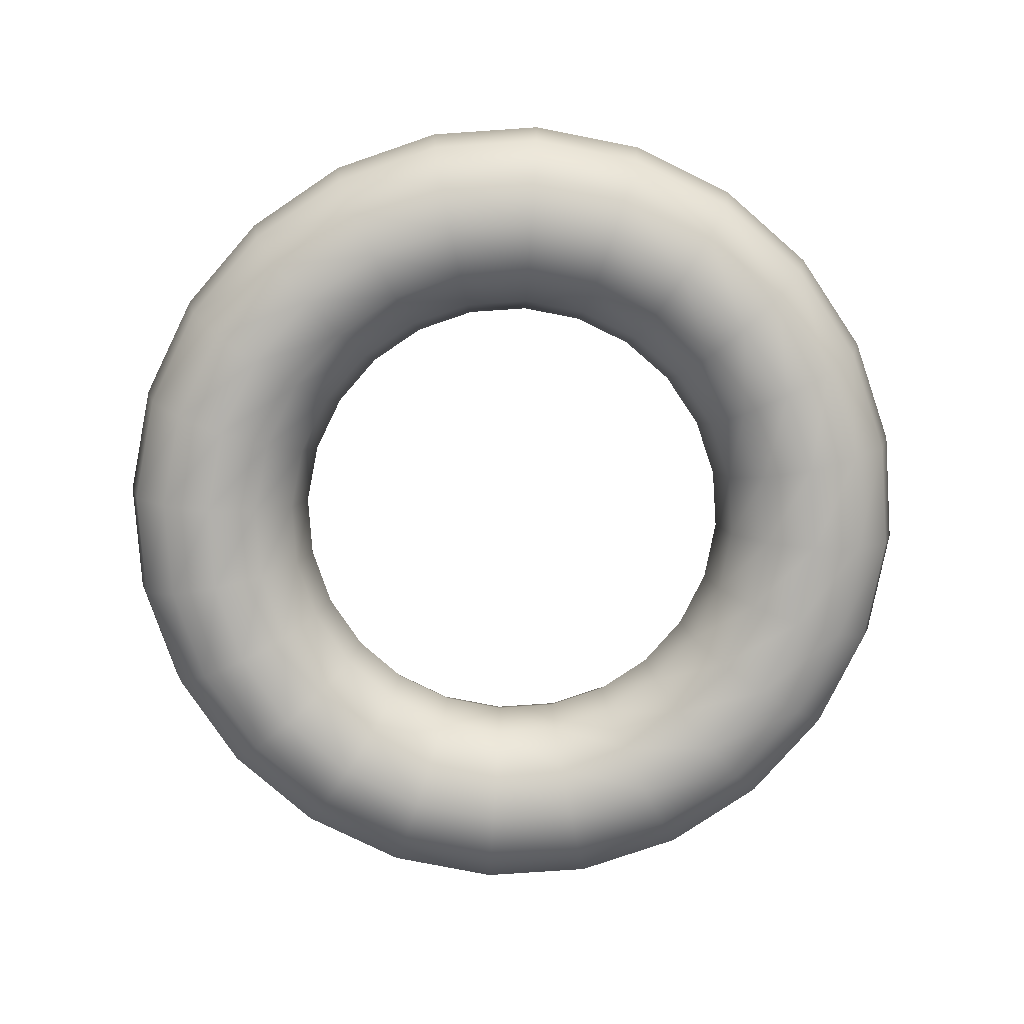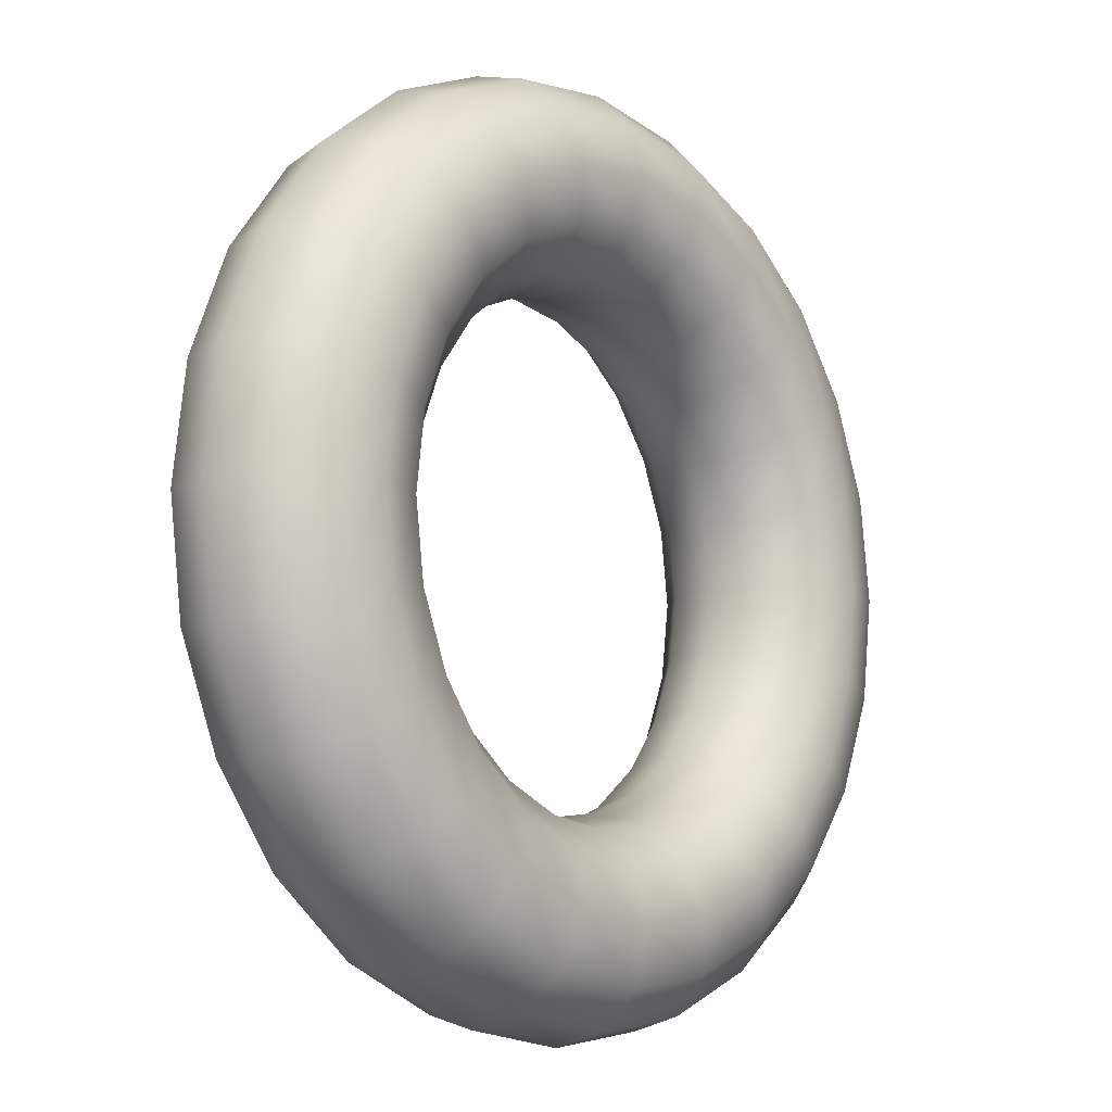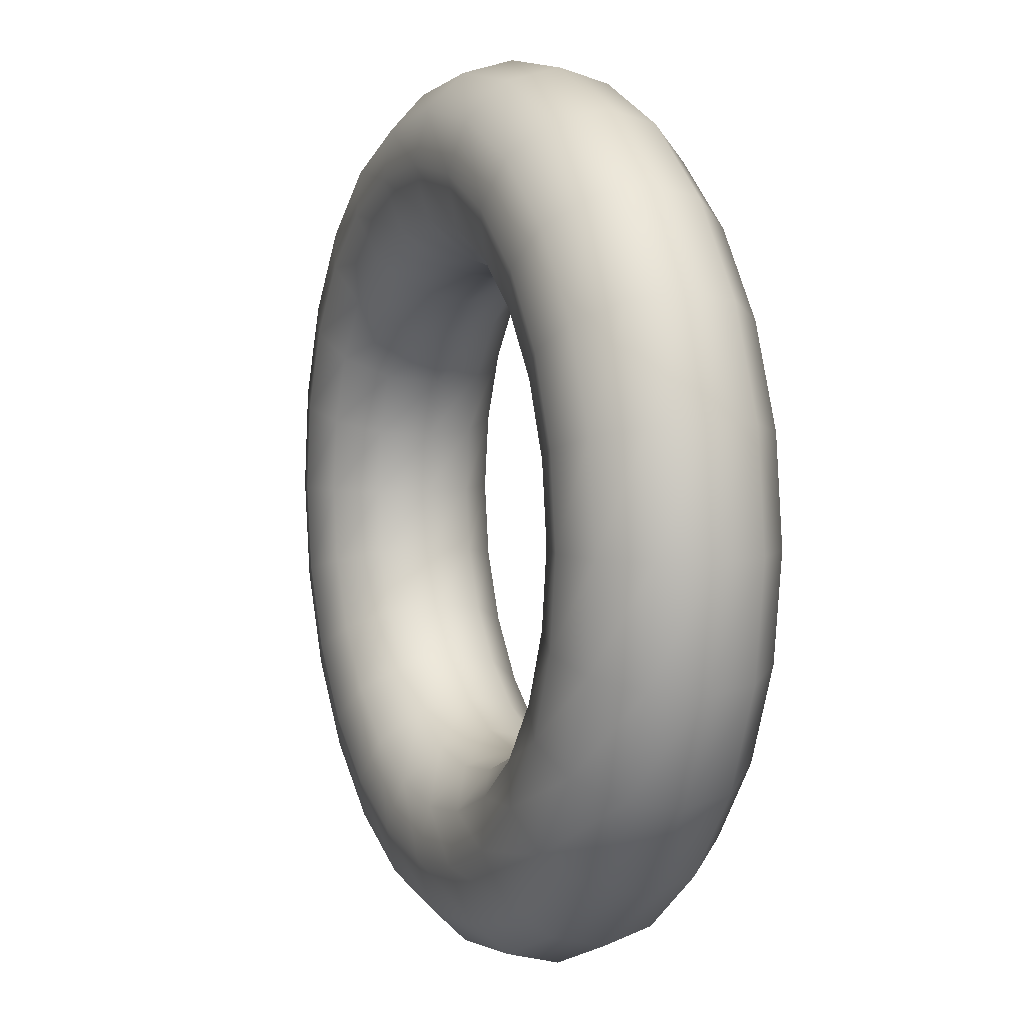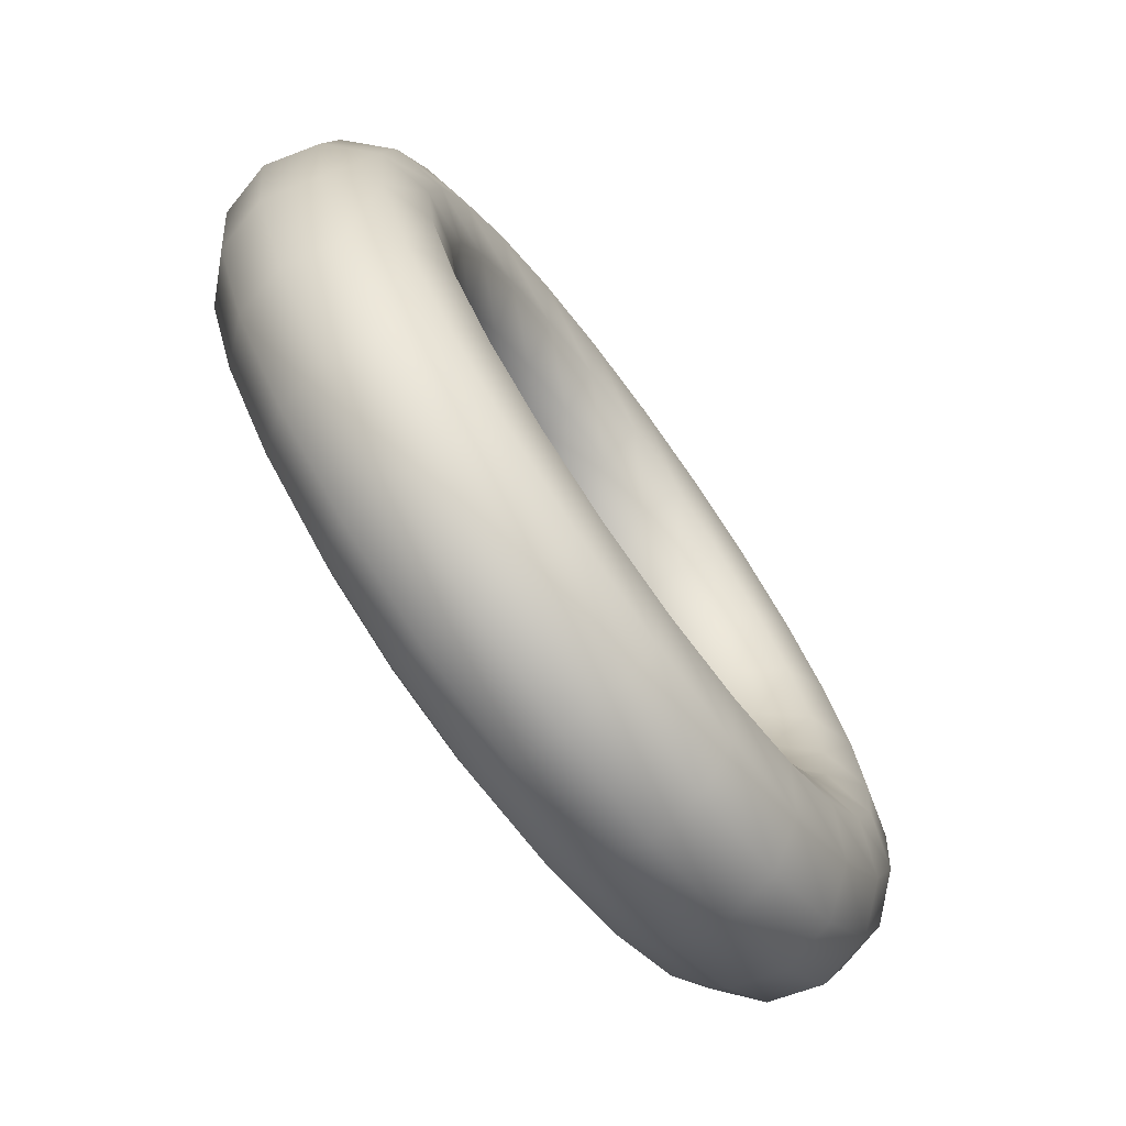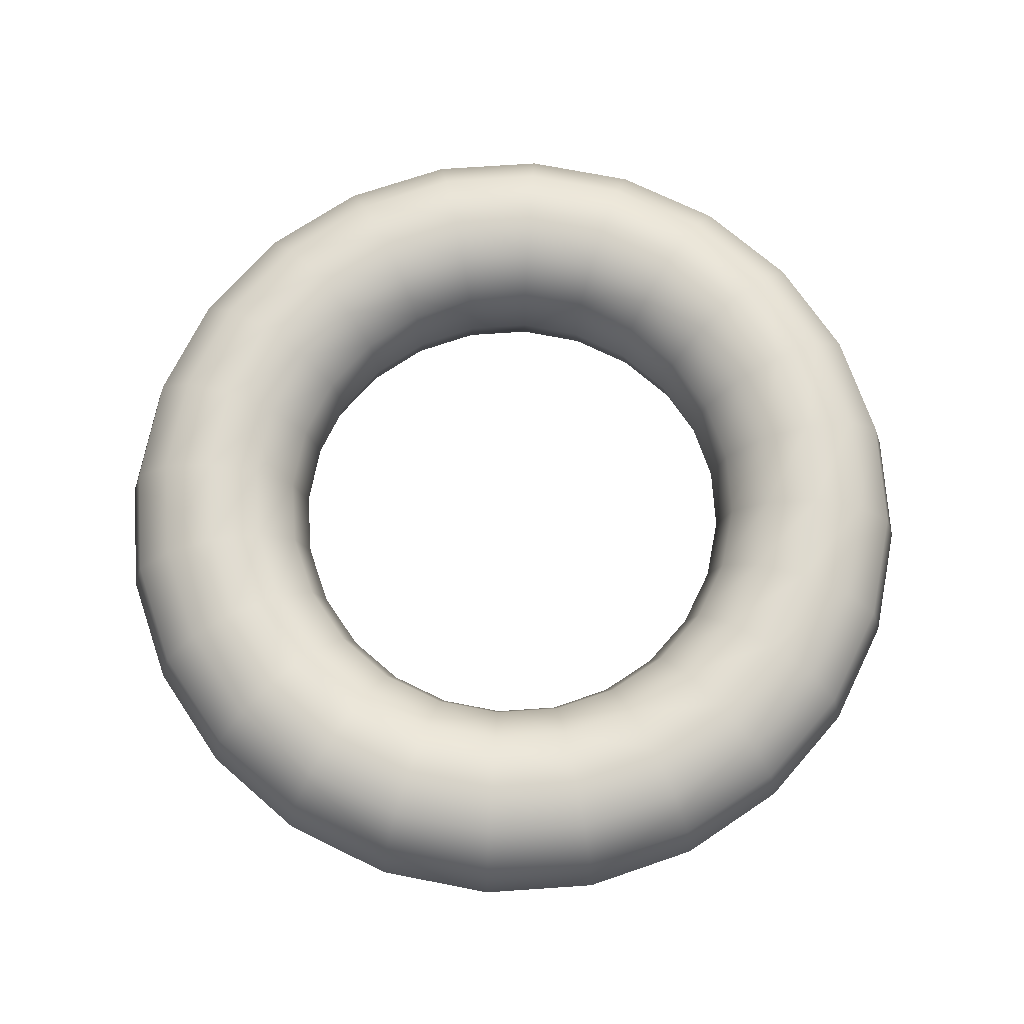
<metadata>
{"format":"obj","ext":"obj","renderer":"f3d","projection":"perspective","resolution":1024,"background":"white","views":[{"elev":-78.6,"azim":26.4,"up":"+Z"},{"elev":-10.4,"azim":-51.0,"up":"+Y"},{"elev":5.8,"azim":67.3,"up":"+Y"},{"elev":-73.3,"azim":125.8,"up":"+Y"},{"elev":71.2,"azim":-101.4,"up":"+Z"}]}
</metadata>
<code>
v  -0 13 0
v  -0 12.6 1.5
v  3.261 12.17 1.5
v  3.365 12.56 0
v  -0 11.5 2.598
v  2.976 11.11 2.598
v  -0 10 3
v  2.588 9.659 3
v  -0 8.5 2.598
v  2.2 8.21 2.598
v  -0 7.402 1.5
v  1.916 7.15 1.5
v  -0 7 0
v  1.812 6.761 0
v  -0 7.402 -1.5
v  1.916 7.15 -1.5
v  -0 8.5 -2.598
v  2.2 8.21 -2.598
v  -0 10 -3
v  2.588 9.659 -3
v  -0 11.5 -2.598
v  2.976 11.11 -2.598
v  -0 12.6 -1.5
v  3.261 12.17 -1.5
v  6.299 10.91 1.5
v  6.5 11.26 0
v  5.75 9.959 2.598
v  5 8.66 3
v  4.25 7.361 2.598
v  3.701 6.41 1.5
v  3.5 6.062 0
v  3.701 6.41 -1.5
v  4.25 7.361 -2.598
v  5 8.66 -3
v  5.75 9.959 -2.598
v  6.299 10.91 -1.5
v  8.908 8.908 1.5
v  9.192 9.192 0
v  8.132 8.132 2.598
v  7.071 7.071 3
v  6.01 6.01 2.598
v  5.234 5.234 1.5
v  4.95 4.95 0
v  5.234 5.234 -1.5
v  6.01 6.01 -2.598
v  7.071 7.071 -3
v  8.132 8.132 -2.598
v  8.908 8.908 -1.5
v  10.91 6.299 1.5
v  11.26 6.5 0
v  9.959 5.75 2.598
v  8.66 5 3
v  7.361 4.25 2.598
v  6.41 3.701 1.5
v  6.062 3.5 0
v  6.41 3.701 -1.5
v  7.361 4.25 -2.598
v  8.66 5 -3
v  9.959 5.75 -2.598
v  10.91 6.299 -1.5
v  12.17 3.261 1.5
v  12.56 3.365 0
v  11.11 2.976 2.598
v  9.659 2.588 3
v  8.21 2.2 2.598
v  7.15 1.916 1.5
v  6.761 1.812 0
v  7.15 1.916 -1.5
v  8.21 2.2 -2.598
v  9.659 2.588 -3
v  11.11 2.976 -2.598
v  12.17 3.261 -1.5
v  12.6 0 1.5
v  13 0 0
v  11.5 0 2.598
v  10 0 3
v  8.5 0 2.598
v  7.402 0 1.5
v  7 0 0
v  7.402 0 -1.5
v  8.5 0 -2.598
v  10 0 -3
v  11.5 0 -2.598
v  12.6 0 -1.5
v  12.17 -3.261 1.5
v  12.56 -3.365 0
v  11.11 -2.976 2.598
v  9.659 -2.588 3
v  8.21 -2.2 2.598
v  7.15 -1.916 1.5
v  6.761 -1.812 0
v  7.15 -1.916 -1.5
v  8.21 -2.2 -2.598
v  9.659 -2.588 -3
v  11.11 -2.976 -2.598
v  12.17 -3.261 -1.5
v  10.91 -6.299 1.5
v  11.26 -6.5 0
v  9.959 -5.75 2.598
v  8.66 -5 3
v  7.361 -4.25 2.598
v  6.41 -3.701 1.5
v  6.062 -3.5 0
v  6.41 -3.701 -1.5
v  7.361 -4.25 -2.598
v  8.66 -5 -3
v  9.959 -5.75 -2.598
v  10.91 -6.299 -1.5
v  8.908 -8.908 1.5
v  9.192 -9.192 0
v  8.132 -8.132 2.598
v  7.071 -7.071 3
v  6.01 -6.01 2.598
v  5.234 -5.234 1.5
v  4.95 -4.95 0
v  5.234 -5.234 -1.5
v  6.01 -6.01 -2.598
v  7.071 -7.071 -3
v  8.132 -8.132 -2.598
v  8.908 -8.908 -1.5
v  6.299 -10.91 1.5
v  6.5 -11.26 0
v  5.75 -9.959 2.598
v  5 -8.66 3
v  4.25 -7.361 2.598
v  3.701 -6.41 1.5
v  3.5 -6.062 0
v  3.701 -6.41 -1.5
v  4.25 -7.361 -2.598
v  5 -8.66 -3
v  5.75 -9.959 -2.598
v  6.299 -10.91 -1.5
v  3.261 -12.17 1.5
v  3.365 -12.56 0
v  2.976 -11.11 2.598
v  2.588 -9.659 3
v  2.2 -8.21 2.598
v  1.916 -7.15 1.5
v  1.812 -6.761 0
v  1.916 -7.15 -1.5
v  2.2 -8.21 -2.598
v  2.588 -9.659 -3
v  2.976 -11.11 -2.598
v  3.261 -12.17 -1.5
v  0 -12.6 1.5
v  0 -13 0
v  0 -11.5 2.598
v  0 -10 3
v  0 -8.5 2.598
v  0 -7.402 1.5
v  0 -7 0
v  0 -7.402 -1.5
v  0 -8.5 -2.598
v  0 -10 -3
v  0 -11.5 -2.598
v  0 -12.6 -1.5
v  -3.261 -12.17 1.5
v  -3.365 -12.56 0
v  -2.976 -11.11 2.598
v  -2.588 -9.659 3
v  -2.2 -8.21 2.598
v  -1.916 -7.15 1.5
v  -1.812 -6.761 0
v  -1.916 -7.15 -1.5
v  -2.2 -8.21 -2.598
v  -2.588 -9.659 -3
v  -2.976 -11.11 -2.598
v  -3.261 -12.17 -1.5
v  -6.299 -10.91 1.5
v  -6.5 -11.26 0
v  -5.75 -9.959 2.598
v  -5 -8.66 3
v  -4.25 -7.361 2.598
v  -3.701 -6.41 1.5
v  -3.5 -6.062 0
v  -3.701 -6.41 -1.5
v  -4.25 -7.361 -2.598
v  -5 -8.66 -3
v  -5.75 -9.959 -2.598
v  -6.299 -10.91 -1.5
v  -8.908 -8.908 1.5
v  -9.192 -9.192 0
v  -8.132 -8.132 2.598
v  -7.071 -7.071 3
v  -6.01 -6.01 2.598
v  -5.234 -5.234 1.5
v  -4.95 -4.95 0
v  -5.234 -5.234 -1.5
v  -6.01 -6.01 -2.598
v  -7.071 -7.071 -3
v  -8.132 -8.132 -2.598
v  -8.908 -8.908 -1.5
v  -10.91 -6.299 1.5
v  -11.26 -6.5 0
v  -9.959 -5.75 2.598
v  -8.66 -5 3
v  -7.361 -4.25 2.598
v  -6.41 -3.701 1.5
v  -6.062 -3.5 0
v  -6.41 -3.701 -1.5
v  -7.361 -4.25 -2.598
v  -8.66 -5 -3
v  -9.959 -5.75 -2.598
v  -10.91 -6.299 -1.5
v  -12.17 -3.261 1.5
v  -12.56 -3.365 0
v  -11.11 -2.976 2.598
v  -9.659 -2.588 3
v  -8.21 -2.2 2.598
v  -7.15 -1.916 1.5
v  -6.761 -1.812 0
v  -7.15 -1.916 -1.5
v  -8.21 -2.2 -2.598
v  -9.659 -2.588 -3
v  -11.11 -2.976 -2.598
v  -12.17 -3.261 -1.5
v  -12.6 -0 1.5
v  -13 -0 0
v  -11.5 -0 2.598
v  -10 -0 3
v  -8.5 -0 2.598
v  -7.402 -0 1.5
v  -7 -0 0
v  -7.402 -0 -1.5
v  -8.5 -0 -2.598
v  -10 -0 -3
v  -11.5 -0 -2.598
v  -12.6 -0 -1.5
v  -12.17 3.261 1.5
v  -12.56 3.365 0
v  -11.11 2.976 2.598
v  -9.659 2.588 3
v  -8.21 2.2 2.598
v  -7.15 1.916 1.5
v  -6.761 1.812 0
v  -7.15 1.916 -1.5
v  -8.21 2.2 -2.598
v  -9.659 2.588 -3
v  -11.11 2.976 -2.598
v  -12.17 3.261 -1.5
v  -10.91 6.299 1.5
v  -11.26 6.5 0
v  -9.959 5.75 2.598
v  -8.66 5 3
v  -7.361 4.25 2.598
v  -6.41 3.701 1.5
v  -6.062 3.5 0
v  -6.41 3.701 -1.5
v  -7.361 4.25 -2.598
v  -8.66 5 -3
v  -9.959 5.75 -2.598
v  -10.91 6.299 -1.5
v  -8.908 8.908 1.5
v  -9.192 9.192 0
v  -8.132 8.132 2.598
v  -7.071 7.071 3
v  -6.01 6.01 2.598
v  -5.234 5.234 1.5
v  -4.95 4.95 0
v  -5.234 5.234 -1.5
v  -6.01 6.01 -2.598
v  -7.071 7.071 -3
v  -8.132 8.132 -2.598
v  -8.908 8.908 -1.5
v  -6.299 10.91 1.5
v  -6.5 11.26 0
v  -5.75 9.959 2.598
v  -5 8.66 3
v  -4.25 7.361 2.598
v  -3.701 6.41 1.5
v  -3.5 6.062 0
v  -3.701 6.41 -1.5
v  -4.25 7.361 -2.598
v  -5 8.66 -3
v  -5.75 9.959 -2.598
v  -6.299 10.91 -1.5
v  -3.261 12.17 1.5
v  -3.365 12.56 0
v  -2.976 11.11 2.598
v  -2.588 9.659 3
v  -2.2 8.21 2.598
v  -1.916 7.15 1.5
v  -1.812 6.761 0
v  -1.916 7.15 -1.5
v  -2.2 8.21 -2.598
v  -2.588 9.659 -3
v  -2.976 11.11 -2.598
v  -3.261 12.17 -1.5
g Torus001
f 1 2 3 4
f 2 5 6 3
f 5 7 8 6
f 7 9 10 8
f 9 11 12 10
f 11 13 14 12
f 13 15 16 14
f 15 17 18 16
f 17 19 20 18
f 19 21 22 20
f 21 23 24 22
f 23 1 4 24
f 4 3 25 26
f 3 6 27 25
f 6 8 28 27
f 8 10 29 28
f 10 12 30 29
f 12 14 31 30
f 14 16 32 31
f 16 18 33 32
f 18 20 34 33
f 20 22 35 34
f 22 24 36 35
f 24 4 26 36
f 26 25 37 38
f 25 27 39 37
f 27 28 40 39
f 28 29 41 40
f 29 30 42 41
f 30 31 43 42
f 31 32 44 43
f 32 33 45 44
f 33 34 46 45
f 34 35 47 46
f 35 36 48 47
f 36 26 38 48
f 38 37 49 50
f 37 39 51 49
f 39 40 52 51
f 40 41 53 52
f 41 42 54 53
f 42 43 55 54
f 43 44 56 55
f 44 45 57 56
f 45 46 58 57
f 46 47 59 58
f 47 48 60 59
f 48 38 50 60
f 50 49 61 62
f 49 51 63 61
f 51 52 64 63
f 52 53 65 64
f 53 54 66 65
f 54 55 67 66
f 55 56 68 67
f 56 57 69 68
f 57 58 70 69
f 58 59 71 70
f 59 60 72 71
f 60 50 62 72
f 62 61 73 74
f 61 63 75 73
f 63 64 76 75
f 64 65 77 76
f 65 66 78 77
f 66 67 79 78
f 67 68 80 79
f 68 69 81 80
f 69 70 82 81
f 70 71 83 82
f 71 72 84 83
f 72 62 74 84
f 74 73 85 86
f 73 75 87 85
f 75 76 88 87
f 76 77 89 88
f 77 78 90 89
f 78 79 91 90
f 79 80 92 91
f 80 81 93 92
f 81 82 94 93
f 82 83 95 94
f 83 84 96 95
f 84 74 86 96
f 86 85 97 98
f 85 87 99 97
f 87 88 100 99
f 88 89 101 100
f 89 90 102 101
f 90 91 103 102
f 91 92 104 103
f 92 93 105 104
f 93 94 106 105
f 94 95 107 106
f 95 96 108 107
f 96 86 98 108
f 98 97 109 110
f 97 99 111 109
f 99 100 112 111
f 100 101 113 112
f 101 102 114 113
f 102 103 115 114
f 103 104 116 115
f 104 105 117 116
f 105 106 118 117
f 106 107 119 118
f 107 108 120 119
f 108 98 110 120
f 110 109 121 122
f 109 111 123 121
f 111 112 124 123
f 112 113 125 124
f 113 114 126 125
f 114 115 127 126
f 115 116 128 127
f 116 117 129 128
f 117 118 130 129
f 118 119 131 130
f 119 120 132 131
f 120 110 122 132
f 122 121 133 134
f 121 123 135 133
f 123 124 136 135
f 124 125 137 136
f 125 126 138 137
f 126 127 139 138
f 127 128 140 139
f 128 129 141 140
f 129 130 142 141
f 130 131 143 142
f 131 132 144 143
f 132 122 134 144
f 134 133 145 146
f 133 135 147 145
f 135 136 148 147
f 136 137 149 148
f 137 138 150 149
f 138 139 151 150
f 139 140 152 151
f 140 141 153 152
f 141 142 154 153
f 142 143 155 154
f 143 144 156 155
f 144 134 146 156
f 146 145 157 158
f 145 147 159 157
f 147 148 160 159
f 148 149 161 160
f 149 150 162 161
f 150 151 163 162
f 151 152 164 163
f 152 153 165 164
f 153 154 166 165
f 154 155 167 166
f 155 156 168 167
f 156 146 158 168
f 158 157 169 170
f 157 159 171 169
f 159 160 172 171
f 160 161 173 172
f 161 162 174 173
f 162 163 175 174
f 163 164 176 175
f 164 165 177 176
f 165 166 178 177
f 166 167 179 178
f 167 168 180 179
f 168 158 170 180
f 170 169 181 182
f 169 171 183 181
f 171 172 184 183
f 172 173 185 184
f 173 174 186 185
f 174 175 187 186
f 175 176 188 187
f 176 177 189 188
f 177 178 190 189
f 178 179 191 190
f 179 180 192 191
f 180 170 182 192
f 182 181 193 194
f 181 183 195 193
f 183 184 196 195
f 184 185 197 196
f 185 186 198 197
f 186 187 199 198
f 187 188 200 199
f 188 189 201 200
f 189 190 202 201
f 190 191 203 202
f 191 192 204 203
f 192 182 194 204
f 194 193 205 206
f 193 195 207 205
f 195 196 208 207
f 196 197 209 208
f 197 198 210 209
f 198 199 211 210
f 199 200 212 211
f 200 201 213 212
f 201 202 214 213
f 202 203 215 214
f 203 204 216 215
f 204 194 206 216
f 206 205 217 218
f 205 207 219 217
f 207 208 220 219
f 208 209 221 220
f 209 210 222 221
f 210 211 223 222
f 211 212 224 223
f 212 213 225 224
f 213 214 226 225
f 214 215 227 226
f 215 216 228 227
f 216 206 218 228
f 218 217 229 230
f 217 219 231 229
f 219 220 232 231
f 220 221 233 232
f 221 222 234 233
f 222 223 235 234
f 223 224 236 235
f 224 225 237 236
f 225 226 238 237
f 226 227 239 238
f 227 228 240 239
f 228 218 230 240
f 230 229 241 242
f 229 231 243 241
f 231 232 244 243
f 232 233 245 244
f 233 234 246 245
f 234 235 247 246
f 235 236 248 247
f 236 237 249 248
f 237 238 250 249
f 238 239 251 250
f 239 240 252 251
f 240 230 242 252
f 242 241 253 254
f 241 243 255 253
f 243 244 256 255
f 244 245 257 256
f 245 246 258 257
f 246 247 259 258
f 247 248 260 259
f 248 249 261 260
f 249 250 262 261
f 250 251 263 262
f 251 252 264 263
f 252 242 254 264
f 254 253 265 266
f 253 255 267 265
f 255 256 268 267
f 256 257 269 268
f 257 258 270 269
f 258 259 271 270
f 259 260 272 271
f 260 261 273 272
f 261 262 274 273
f 262 263 275 274
f 263 264 276 275
f 264 254 266 276
f 266 265 277 278
f 265 267 279 277
f 267 268 280 279
f 268 269 281 280
f 269 270 282 281
f 270 271 283 282
f 271 272 284 283
f 272 273 285 284
f 273 274 286 285
f 274 275 287 286
f 275 276 288 287
f 276 266 278 288
f 278 277 2 1
f 277 279 5 2
f 279 280 7 5
f 280 281 9 7
f 281 282 11 9
f 282 283 13 11
f 283 284 15 13
f 284 285 17 15
f 285 286 19 17
f 286 287 21 19
f 287 288 23 21
f 288 278 1 23

</code>
